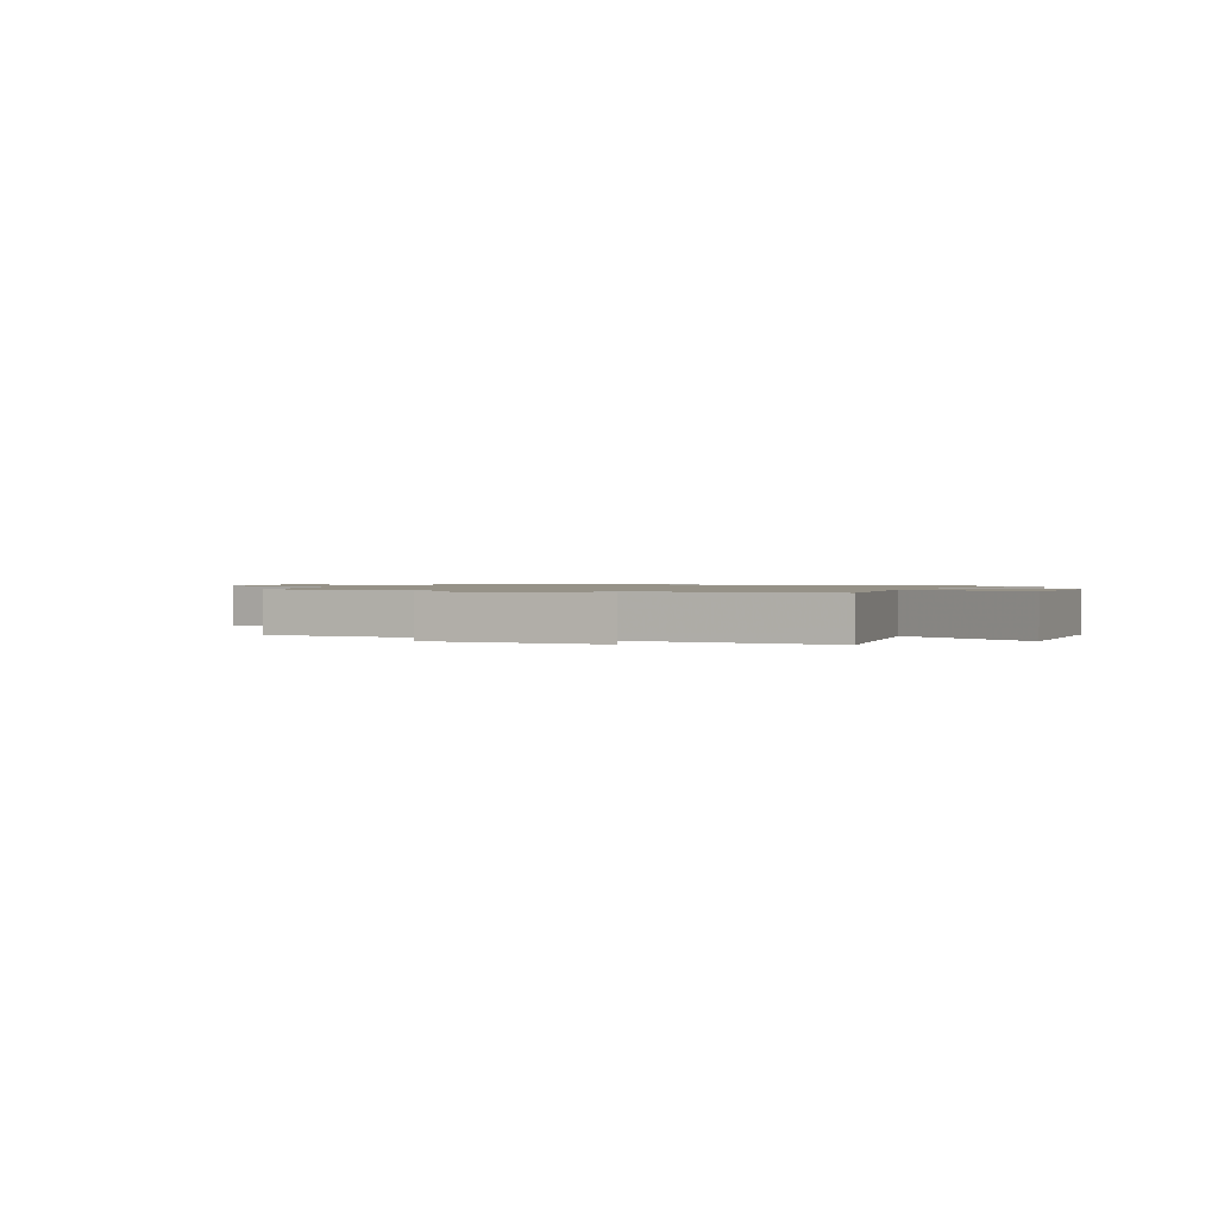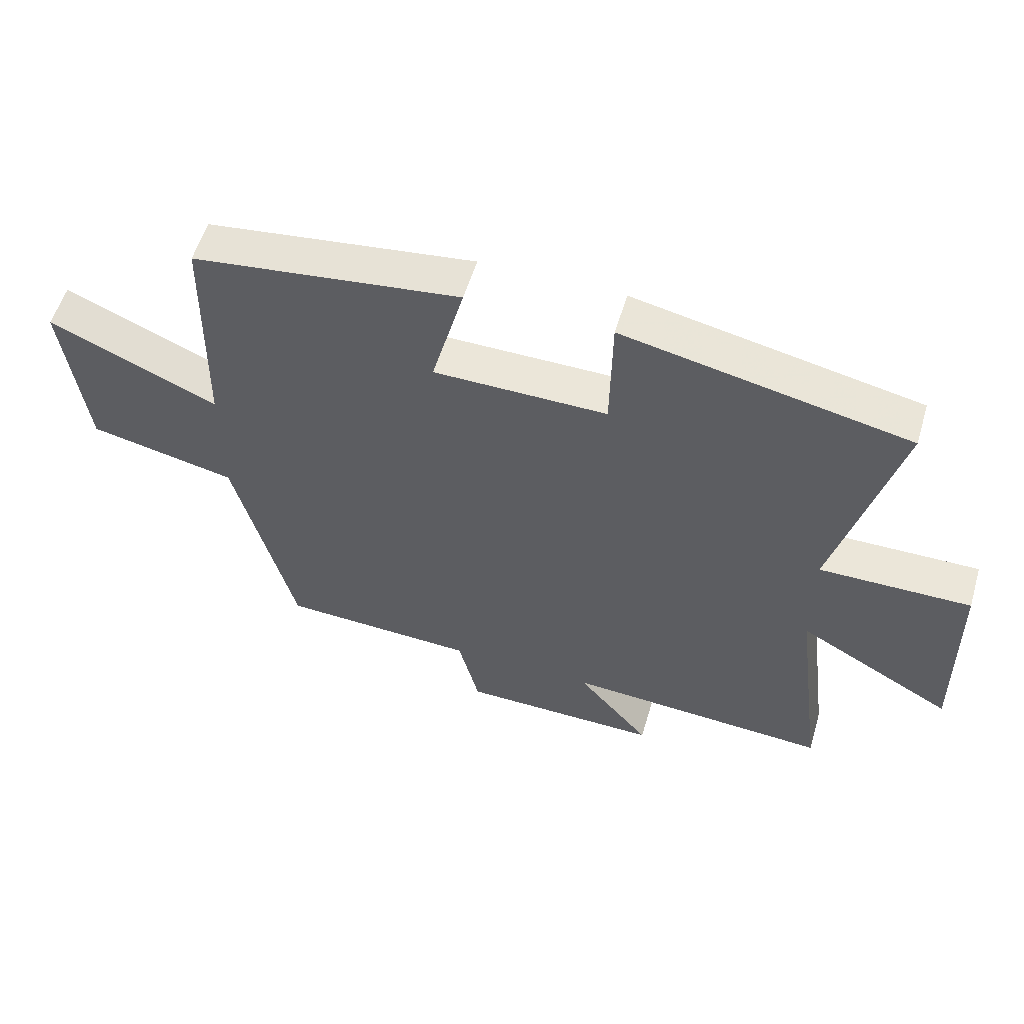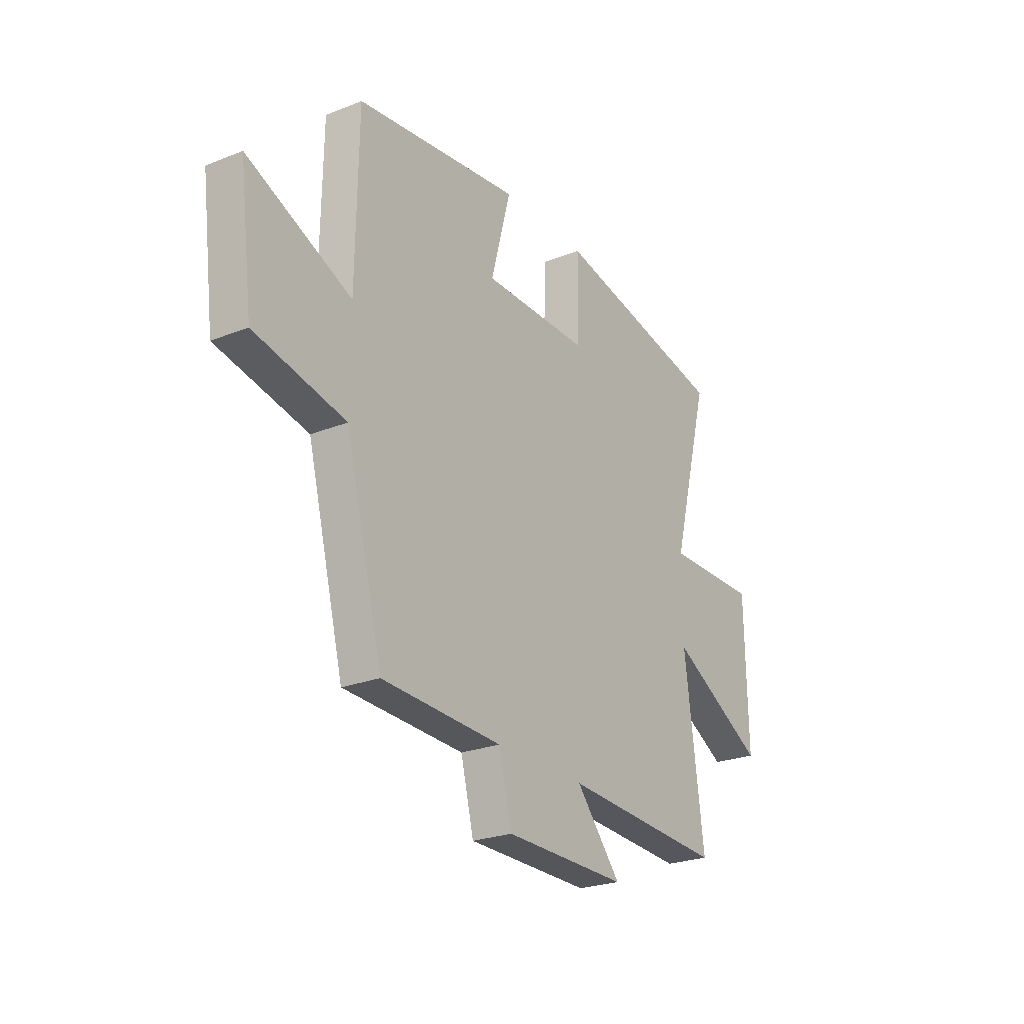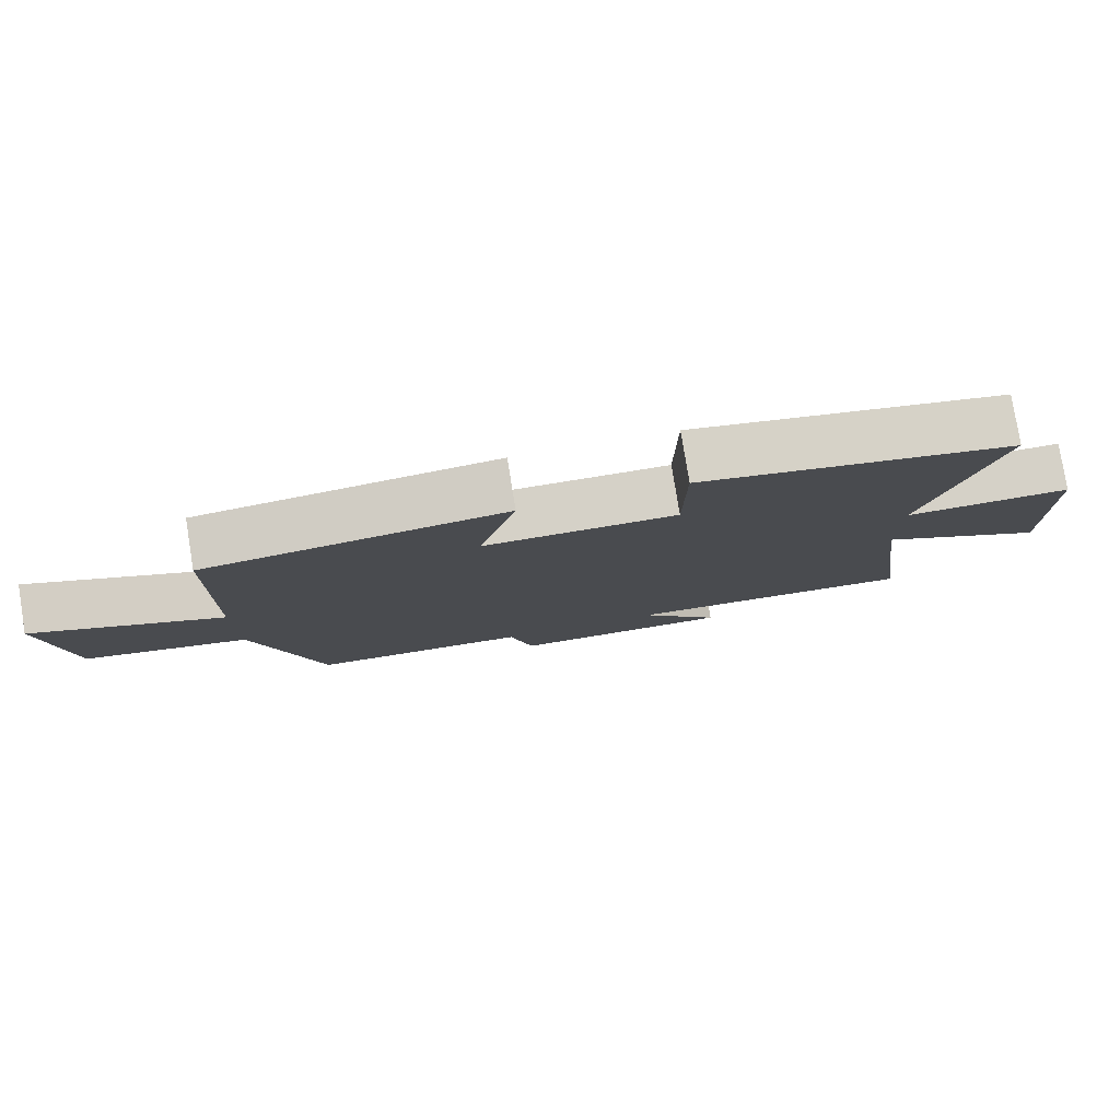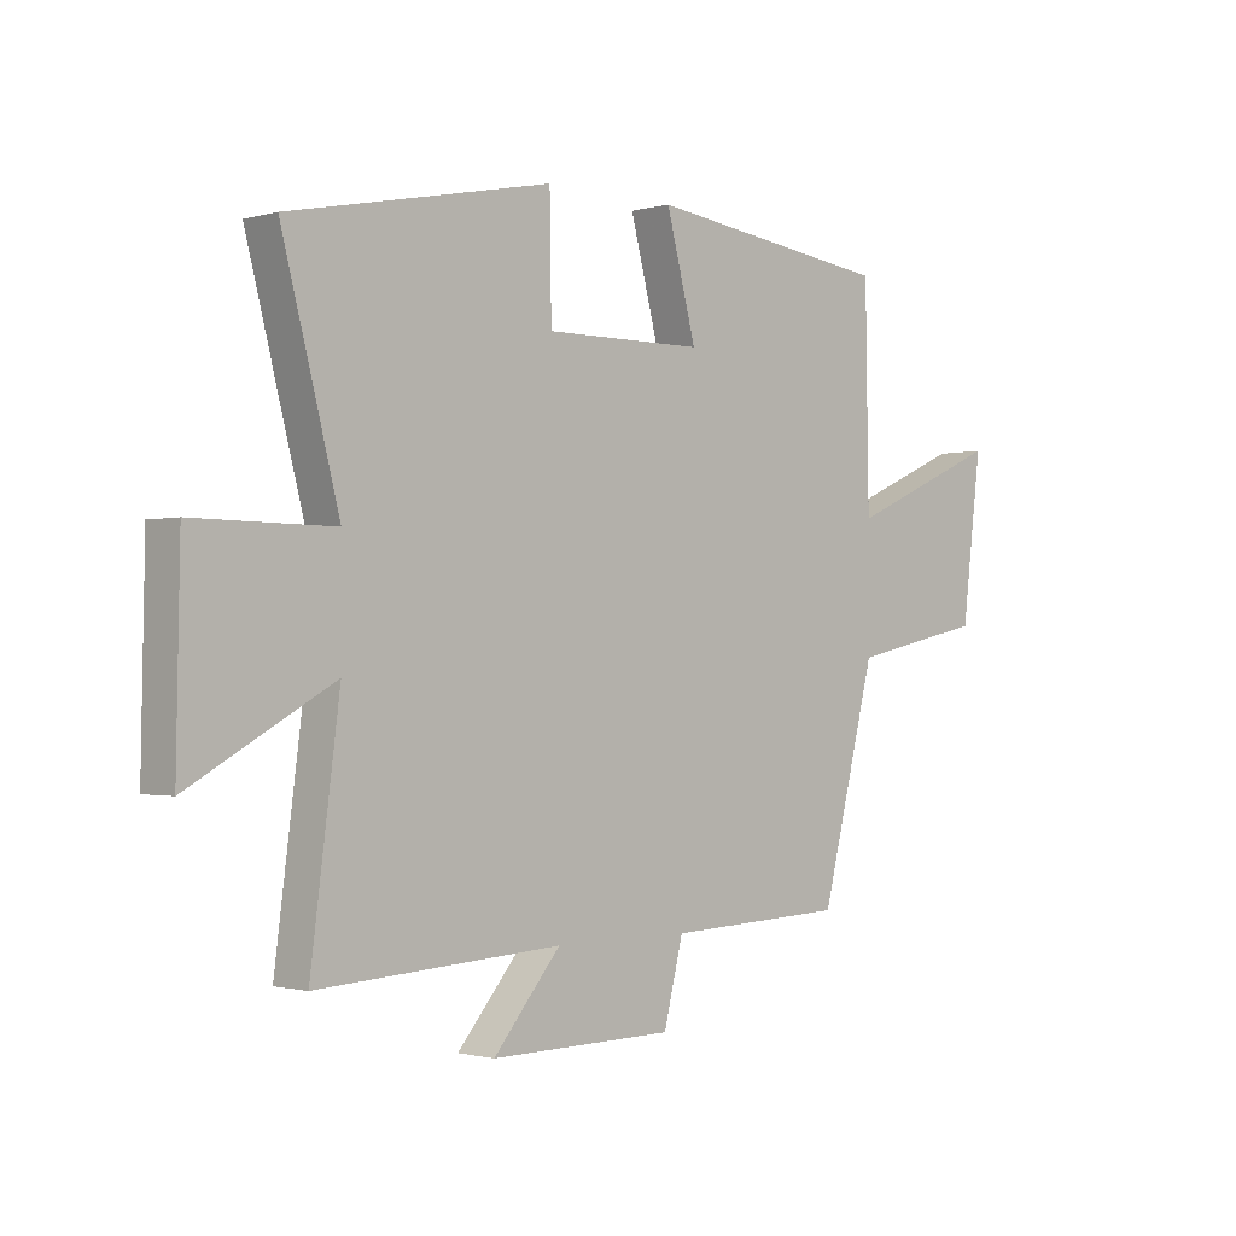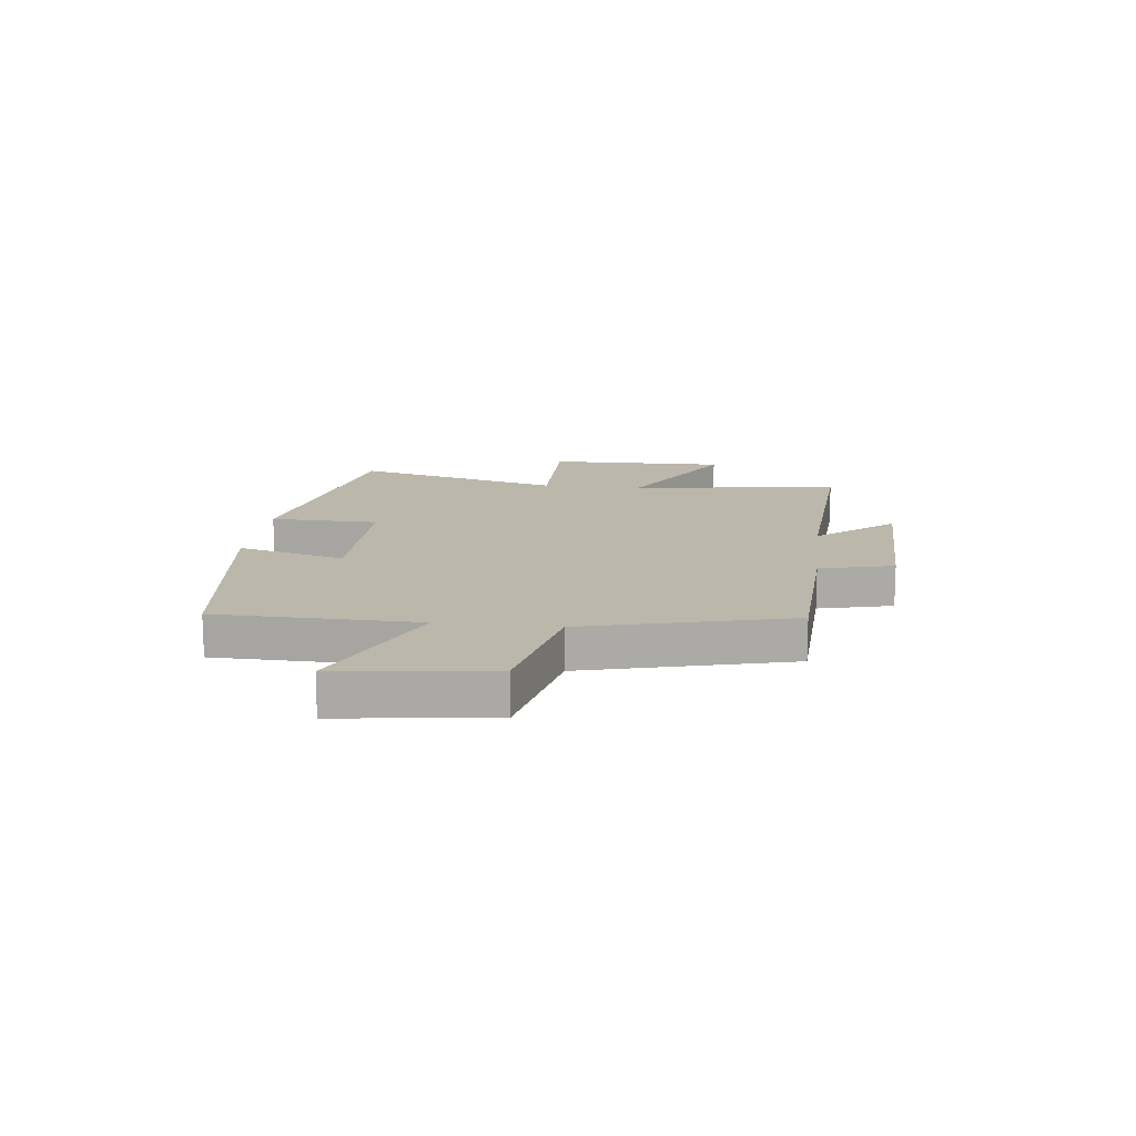
<metadata>
{"format":"obj","ext":"obj","renderer":"f3d","projection":"perspective","resolution":1024,"background":"white","views":[{"elev":1.2,"azim":-156.5,"up":"+Y"},{"elev":55.8,"azim":-163.5,"up":"+Z"},{"elev":-24.5,"azim":123.2,"up":"+Z"},{"elev":79.2,"azim":170.8,"up":"+Z"},{"elev":-1.2,"azim":-44.9,"up":"+Z"},{"elev":14.5,"azim":96.7,"up":"+Y"}]}
</metadata>
<code>
v -0.549 0.07 -0.525
v -0.5 0.07 -0.149
v -0.744 0.07 -0.285
v -0.738 0.07 0.037
v -0.5 0.07 0.035
v -0.598 0.07 0.408
v -0.151 0.07 0.5
v -0.148 0.07 0.306
v 0.124 0.07 0.308
v 0.073 0.07 0.5
v 0.494 0.07 0.446
v 0.5 0.07 0.086
v 0.765 0.07 0.202
v 0.731 0.07 -0.07
v 0.5 0.07 -0.12
v 0.406 0.07 -0.487
v 0.099 0.07 -0.5
v 0.066 0.07 -0.632
v -0.248 0.07 -0.636
v -0.133 0.07 -0.5
v -0.549 0 -0.525
v -0.5 0 -0.149
v -0.744 0 -0.285
v -0.738 0 0.037
v -0.5 0 0.035
v -0.598 0 0.408
v -0.151 0 0.5
v -0.148 0 0.306
v 0.124 0 0.308
v 0.073 0 0.5
v 0.494 0 0.446
v 0.5 0 0.086
v 0.765 0 0.202
v 0.731 0 -0.07
v 0.5 0 -0.12
v 0.406 0 -0.487
v 0.099 0 -0.5
v 0.066 0 -0.632
v -0.248 0 -0.636
v -0.133 0 -0.5
f 17 18 19 20
f 15 16 17 20
f 15 20 1 2
f 12 13 14 15
f 12 15 2
f 9 10 11 12
f 8 9 12 2
f 5 6 7 8
f 5 8 2 3
f 3 4 5
f 40 39 38 37
f 40 37 36 35
f 22 21 40 35
f 35 34 33 32
f 22 35 32
f 32 31 30 29
f 22 32 29 28
f 28 27 26 25
f 23 22 28 25
f 25 24 23
f 1 21 22 2
f 2 22 23 3
f 3 23 24 4
f 4 24 25 5
f 5 25 26 6
f 6 26 27 7
f 7 27 28 8
f 8 28 29 9
f 9 29 30 10
f 10 30 31 11
f 11 31 32 12
f 12 32 33 13
f 13 33 34 14
f 14 34 35 15
f 15 35 36 16
f 16 36 37 17
f 17 37 38 18
f 18 38 39 19
f 19 39 40 20
f 20 40 21 1

</code>
